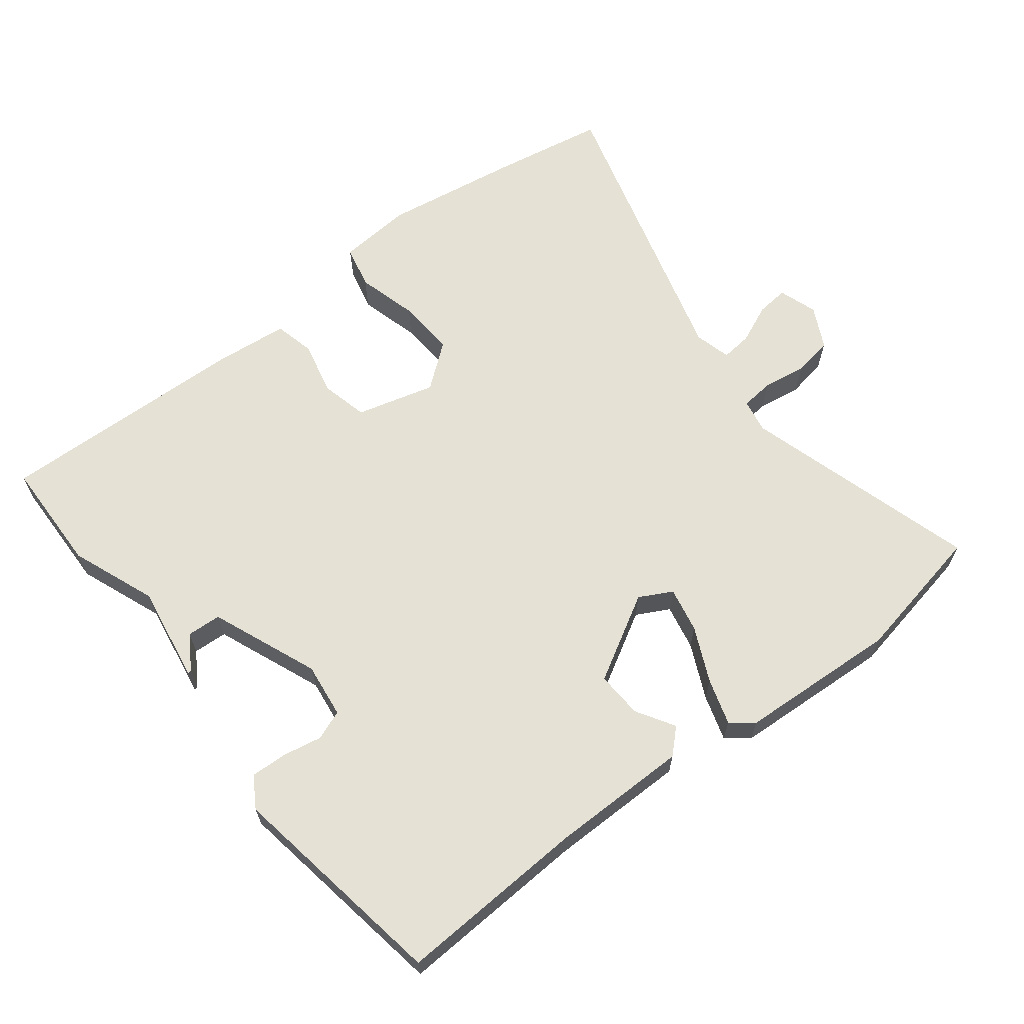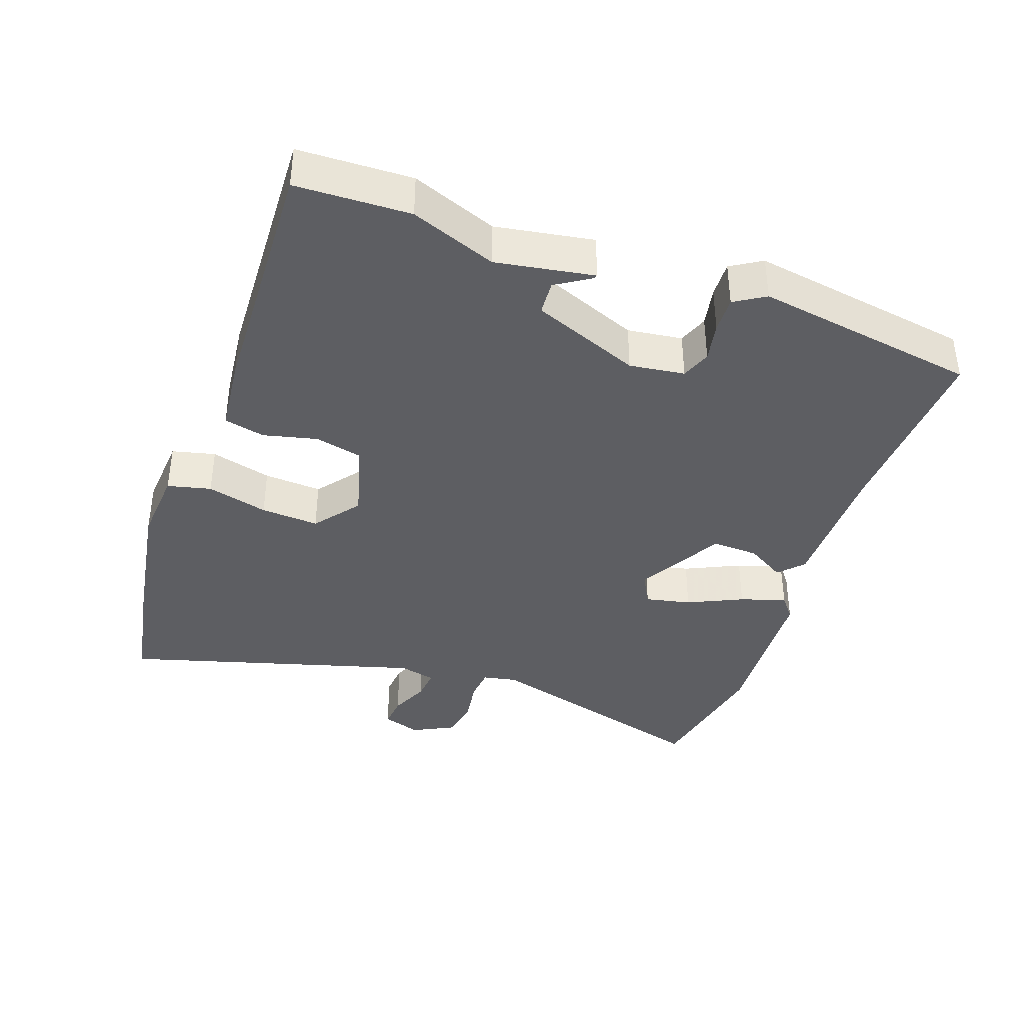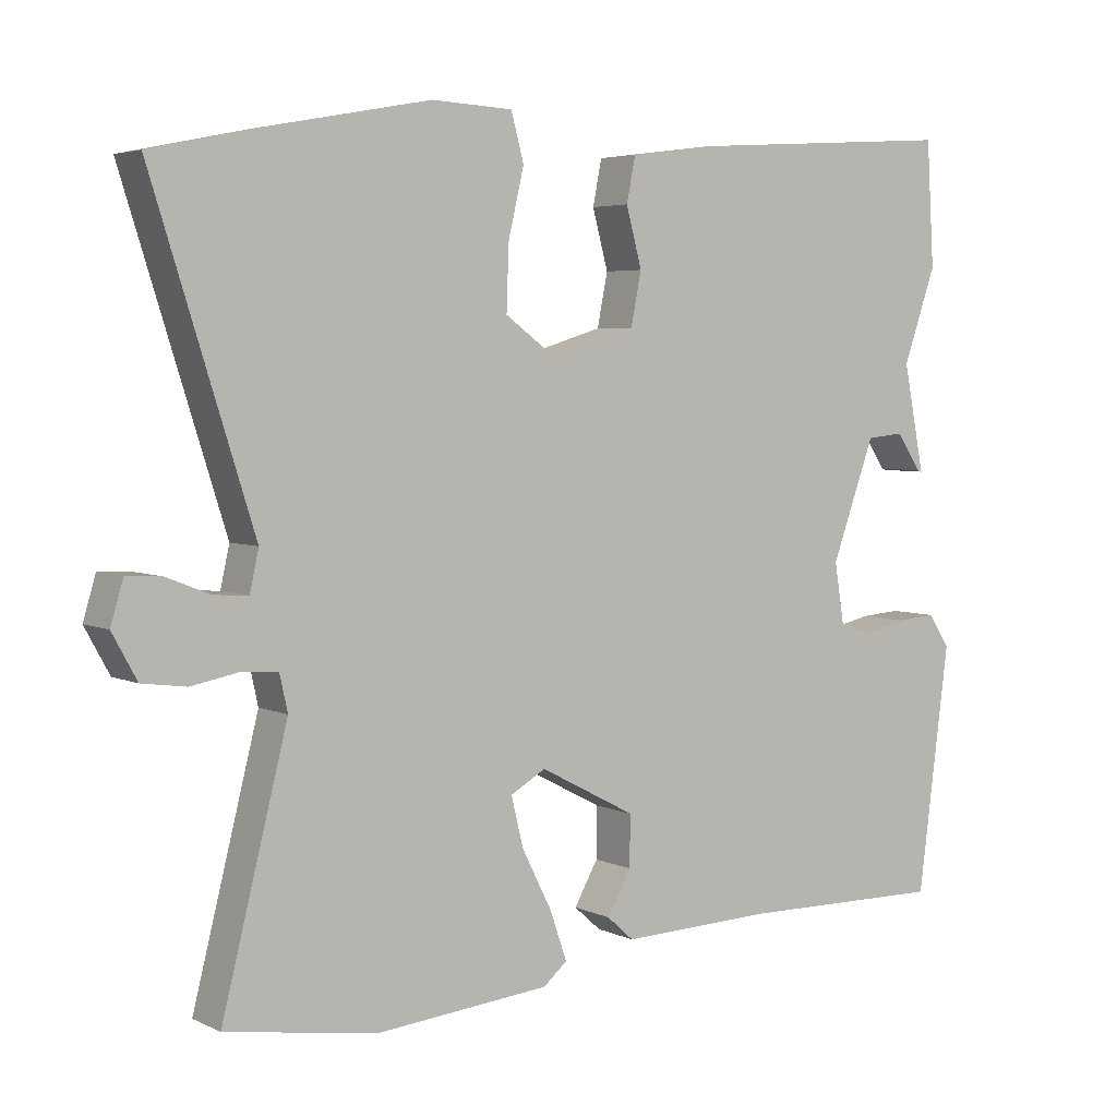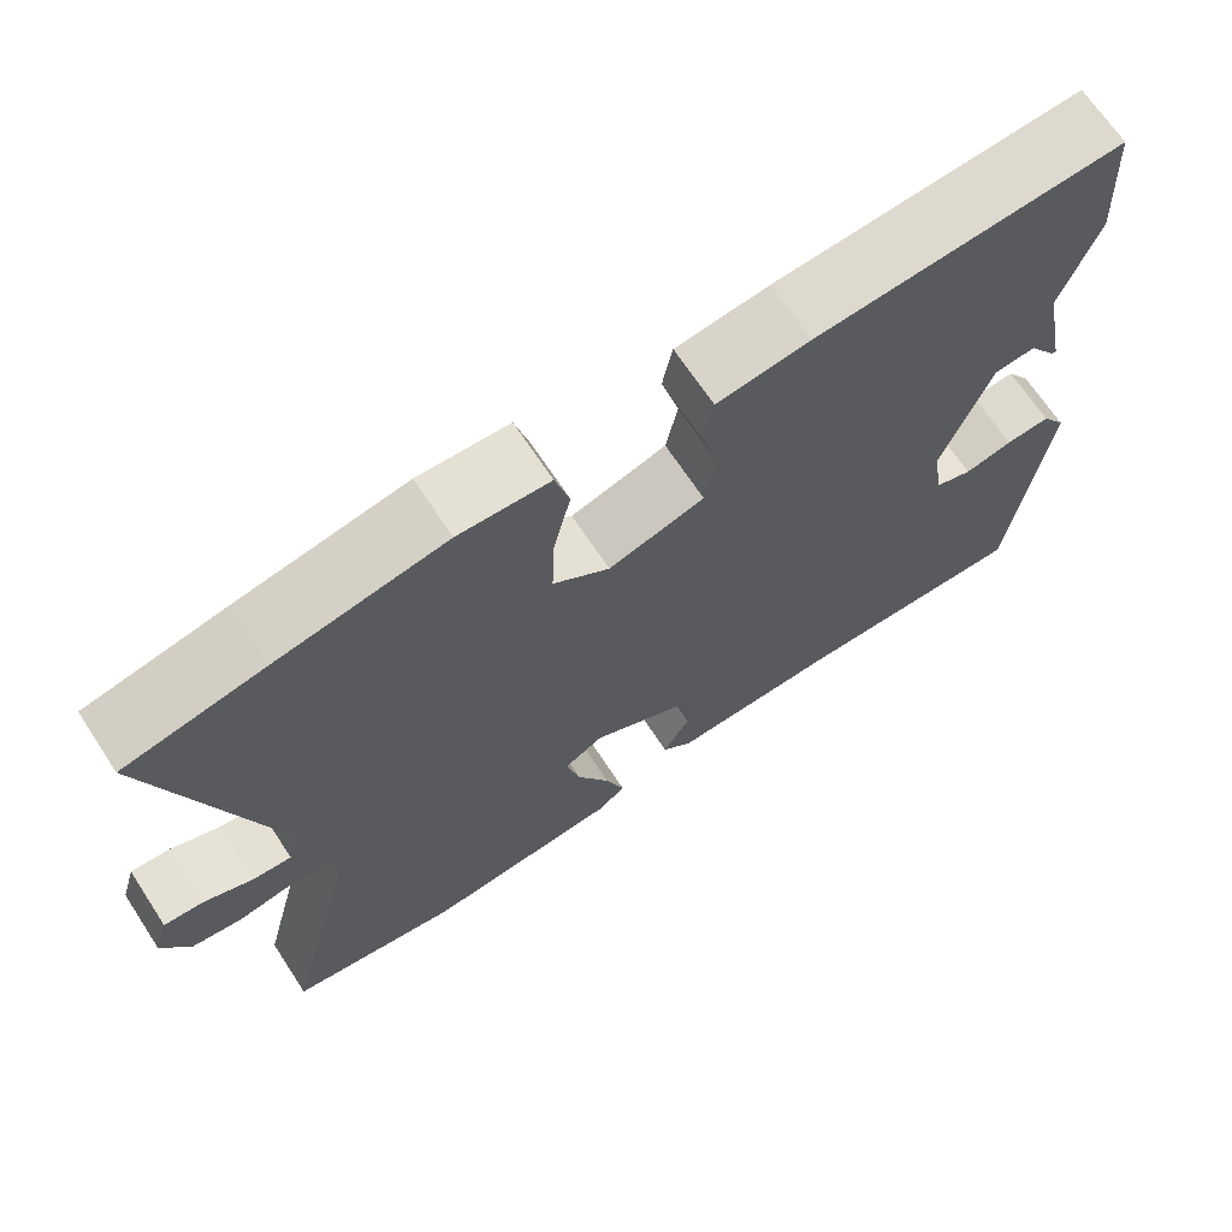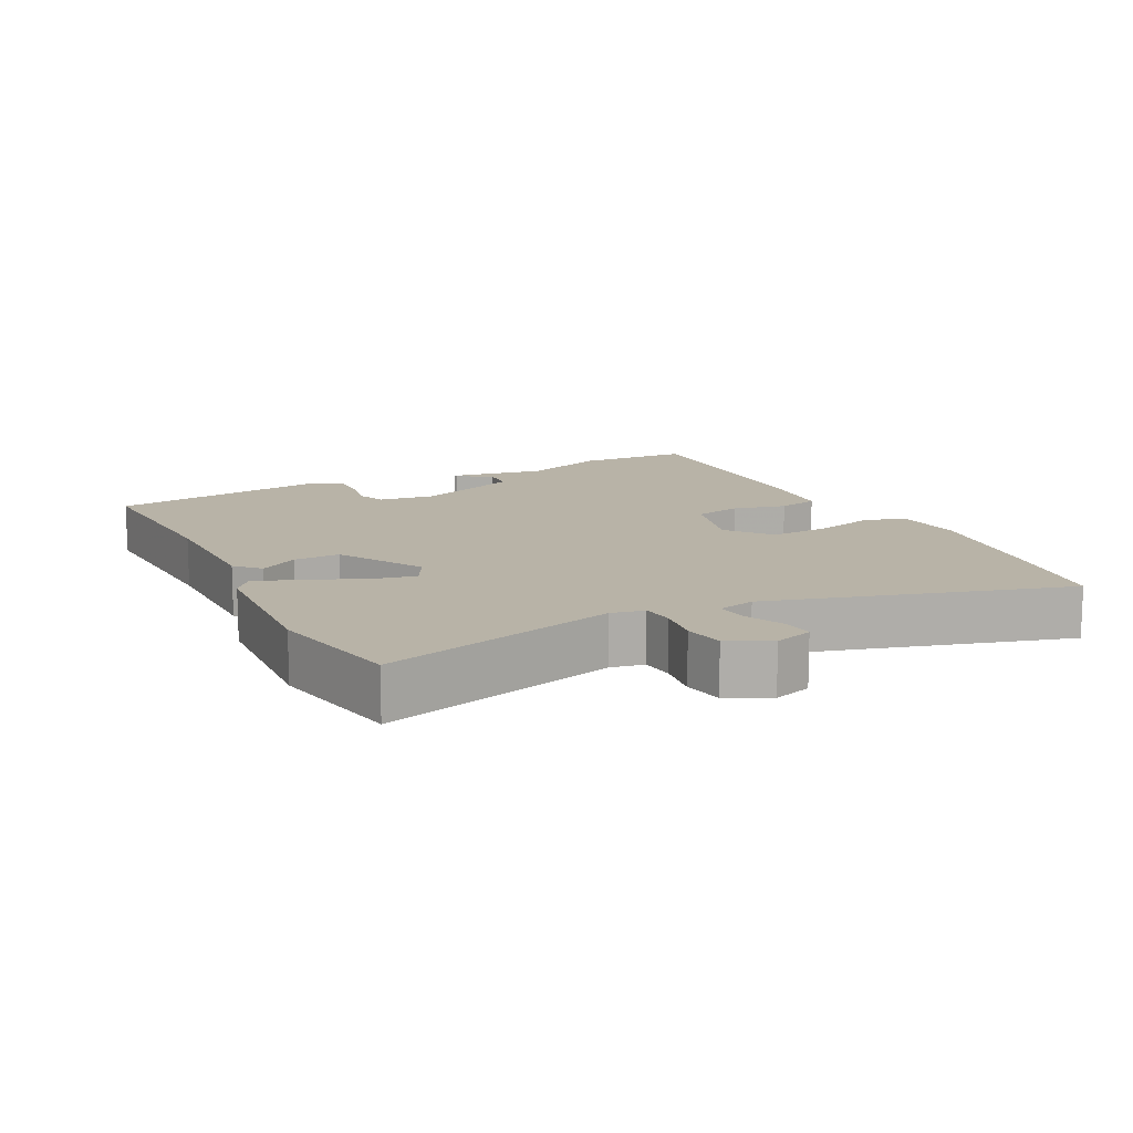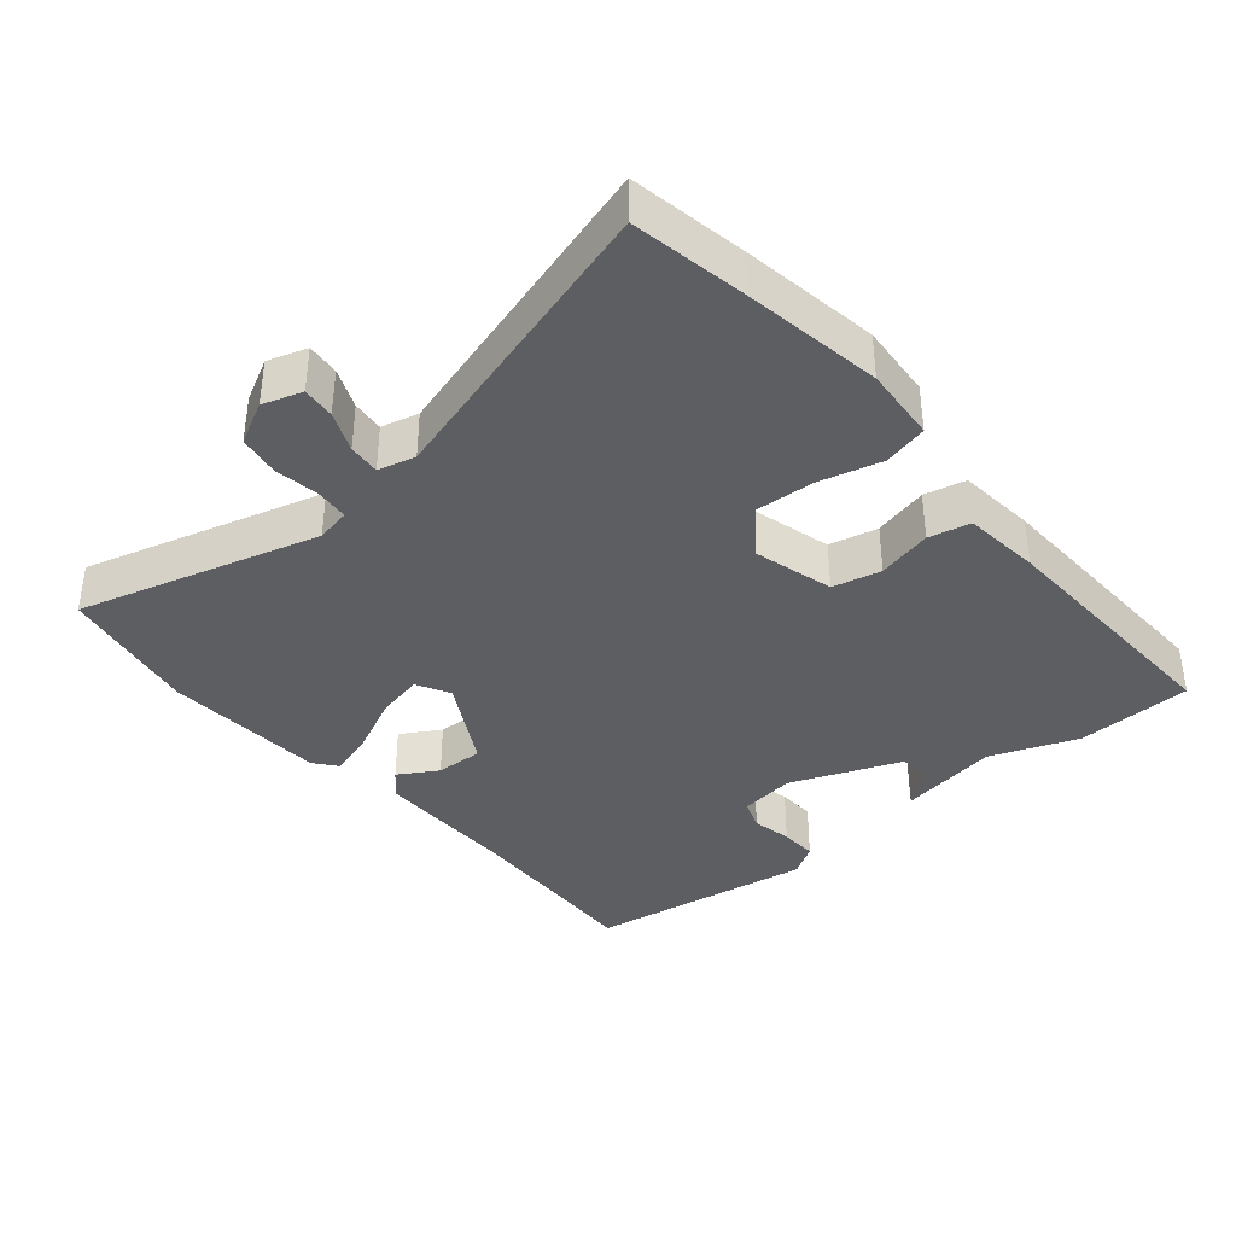
<metadata>
{"format":"obj","ext":"obj","renderer":"f3d","projection":"perspective","resolution":1024,"background":"white","views":[{"elev":64.3,"azim":140.1,"up":"+Y"},{"elev":-38.9,"azim":68.8,"up":"+Y"},{"elev":4.4,"azim":-34.7,"up":"+Z"},{"elev":68.1,"azim":-33.3,"up":"+Z"},{"elev":12.7,"azim":-118.7,"up":"+Y"},{"elev":-38.0,"azim":-51.5,"up":"+Y"}]}
</metadata>
<code>
v -0.629 0.07 0.473
v -0.464 0.07 0.508
v -0.265 0.07 0.546
v -0.157 0.07 0.541
v -0.14 0.07 0.478
v -0.161 0.07 0.388
v -0.164 0.07 0.303
v -0.097 0.07 0.254
v 0.017 0.07 0.289
v 0.031 0.07 0.359
v 0.01 0.07 0.437
v 0.022 0.07 0.497
v 0.133 0.07 0.512
v 0.498 0.07 0.537
v 0.508 0.07 0.371
v 0.464 0.07 0.245
v 0.492 0.07 0.103
v 0.486 0.07 0.105
v 0.453 0.07 0.154
v 0.403 0.07 0.149
v 0.345 0.07 -0.01
v 0.358 0.07 -0.09
v 0.402 0.07 -0.105
v 0.459 0.07 -0.092
v 0.512 0.07 -0.088
v 0.541 0.07 -0.132
v 0.499 0.07 -0.459
v 0.222 0.07 -0.455
v 0.02 0.07 -0.462
v -0.016 0.07 -0.43
v 0.016 0.07 -0.373
v 0.017 0.07 -0.305
v -0.111 0.07 -0.238
v -0.158 0.07 -0.265
v -0.142 0.07 -0.331
v -0.102 0.07 -0.41
v -0.079 0.07 -0.476
v -0.111 0.07 -0.503
v -0.344 0.07 -0.525
v -0.546 0.07 -0.493
v -0.458 0.07 -0.145
v -0.469 0.07 -0.096
v -0.517 0.07 -0.093
v -0.581 0.07 -0.105
v -0.64 0.07 -0.097
v -0.673 0.07 -0.037
v -0.656 0.07 0.02
v -0.609 0.07 0.017
v -0.551 0.07 -0.006
v -0.505 0.07 -0.009
v -0.493 0.07 0.045
v -0.629 0 0.473
v -0.464 0 0.508
v -0.265 0 0.546
v -0.157 0 0.541
v -0.14 0 0.478
v -0.161 0 0.388
v -0.164 0 0.303
v -0.097 0 0.254
v 0.017 0 0.289
v 0.031 0 0.359
v 0.01 0 0.437
v 0.022 0 0.497
v 0.133 0 0.512
v 0.498 0 0.537
v 0.508 0 0.371
v 0.464 0 0.245
v 0.492 0 0.103
v 0.486 0 0.105
v 0.453 0 0.154
v 0.403 0 0.149
v 0.345 0 -0.01
v 0.358 0 -0.09
v 0.402 0 -0.105
v 0.459 0 -0.092
v 0.512 0 -0.088
v 0.541 0 -0.132
v 0.499 0 -0.459
v 0.222 0 -0.455
v 0.02 0 -0.462
v -0.016 0 -0.43
v 0.016 0 -0.373
v 0.017 0 -0.305
v -0.111 0 -0.238
v -0.158 0 -0.265
v -0.142 0 -0.331
v -0.102 0 -0.41
v -0.079 0 -0.476
v -0.111 0 -0.503
v -0.344 0 -0.525
v -0.546 0 -0.493
v -0.458 0 -0.145
v -0.469 0 -0.096
v -0.517 0 -0.093
v -0.581 0 -0.105
v -0.64 0 -0.097
v -0.673 0 -0.037
v -0.656 0 0.02
v -0.609 0 0.017
v -0.551 0 -0.006
v -0.505 0 -0.009
v -0.493 0 0.045
f 46 47 48 49
f 46 49 50
f 43 44 45 46
f 42 43 46 50
f 38 39 40 41
f 38 41 42
f 35 36 37 38
f 34 35 38 42
f 33 34 42 50
f 28 29 30 31
f 28 31 32
f 27 28 32
f 23 24 25 26
f 23 26 27 32
f 16 17 18 19
f 16 19 20
f 15 16 20
f 14 15 20
f 13 14 20 21
f 10 11 12 13
f 9 10 13 21
f 3 4 5 6
f 3 6 7
f 51 1 2 3
f 51 3 7
f 50 51 7 8
f 22 23 32 33
f 21 22 33 50
f 8 9 21 50
f 100 99 98 97
f 101 100 97
f 97 96 95 94
f 101 97 94 93
f 92 91 90 89
f 93 92 89
f 89 88 87 86
f 93 89 86 85
f 101 93 85 84
f 82 81 80 79
f 83 82 79
f 83 79 78
f 77 76 75 74
f 83 78 77 74
f 70 69 68 67
f 71 70 67
f 71 67 66
f 71 66 65
f 72 71 65 64
f 64 63 62 61
f 72 64 61 60
f 57 56 55 54
f 58 57 54
f 54 53 52 102
f 58 54 102
f 59 58 102 101
f 84 83 74 73
f 101 84 73 72
f 101 72 60 59
f 1 52 53 2
f 2 53 54 3
f 3 54 55 4
f 4 55 56 5
f 5 56 57 6
f 6 57 58 7
f 7 58 59 8
f 8 59 60 9
f 9 60 61 10
f 10 61 62 11
f 11 62 63 12
f 12 63 64 13
f 13 64 65 14
f 14 65 66 15
f 15 66 67 16
f 16 67 68 17
f 17 68 69 18
f 18 69 70 19
f 19 70 71 20
f 20 71 72 21
f 21 72 73 22
f 22 73 74 23
f 23 74 75 24
f 24 75 76 25
f 25 76 77 26
f 26 77 78 27
f 27 78 79 28
f 28 79 80 29
f 29 80 81 30
f 30 81 82 31
f 31 82 83 32
f 32 83 84 33
f 33 84 85 34
f 34 85 86 35
f 35 86 87 36
f 36 87 88 37
f 37 88 89 38
f 38 89 90 39
f 39 90 91 40
f 40 91 92 41
f 41 92 93 42
f 42 93 94 43
f 43 94 95 44
f 44 95 96 45
f 45 96 97 46
f 46 97 98 47
f 47 98 99 48
f 48 99 100 49
f 49 100 101 50
f 50 101 102 51
f 51 102 52 1

</code>
